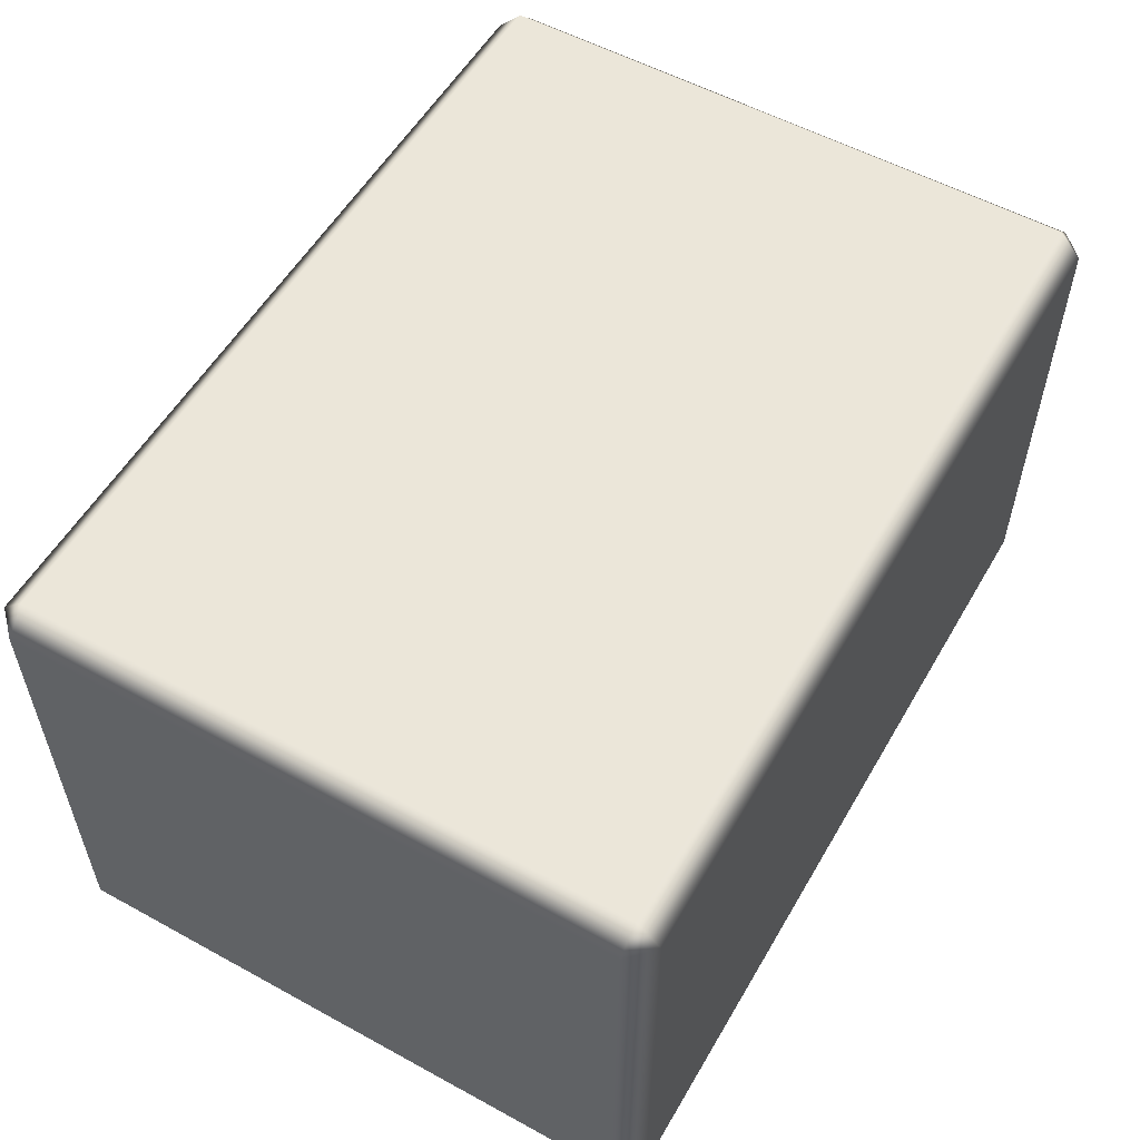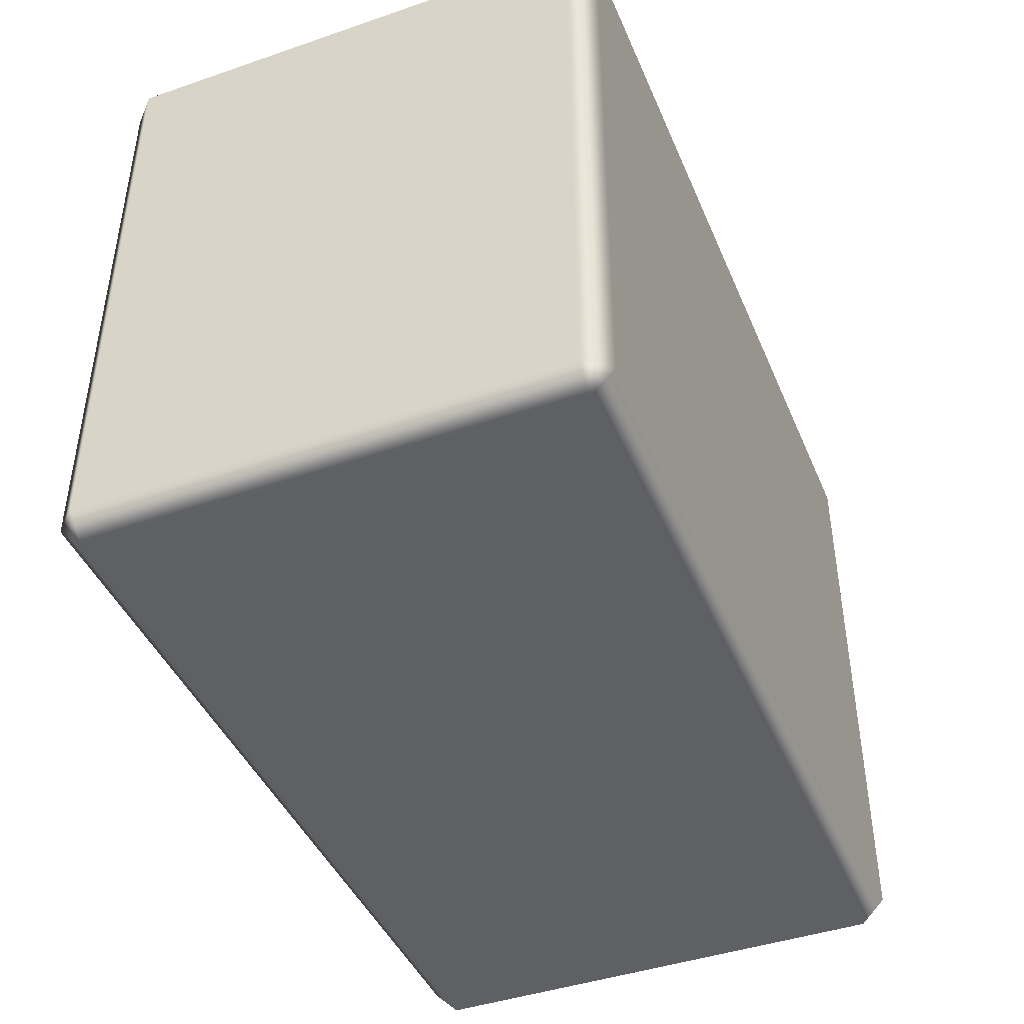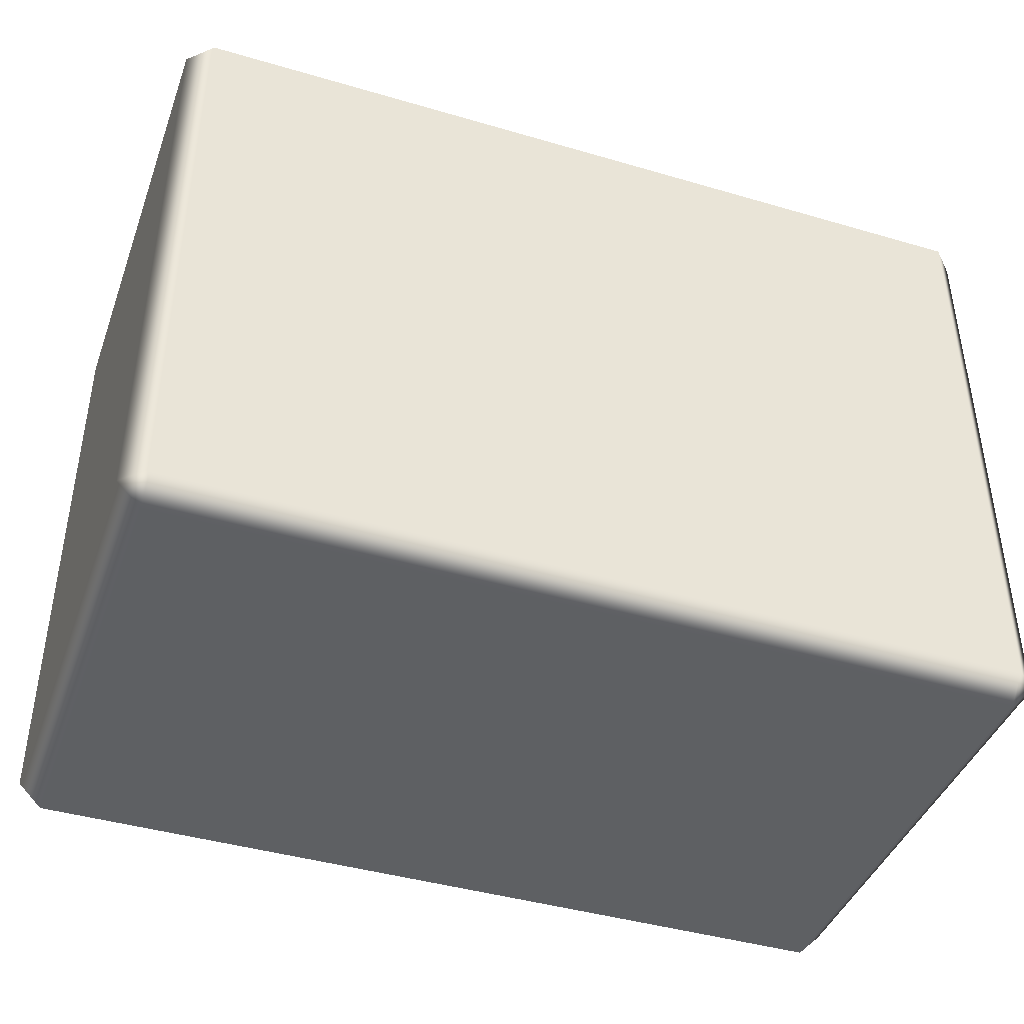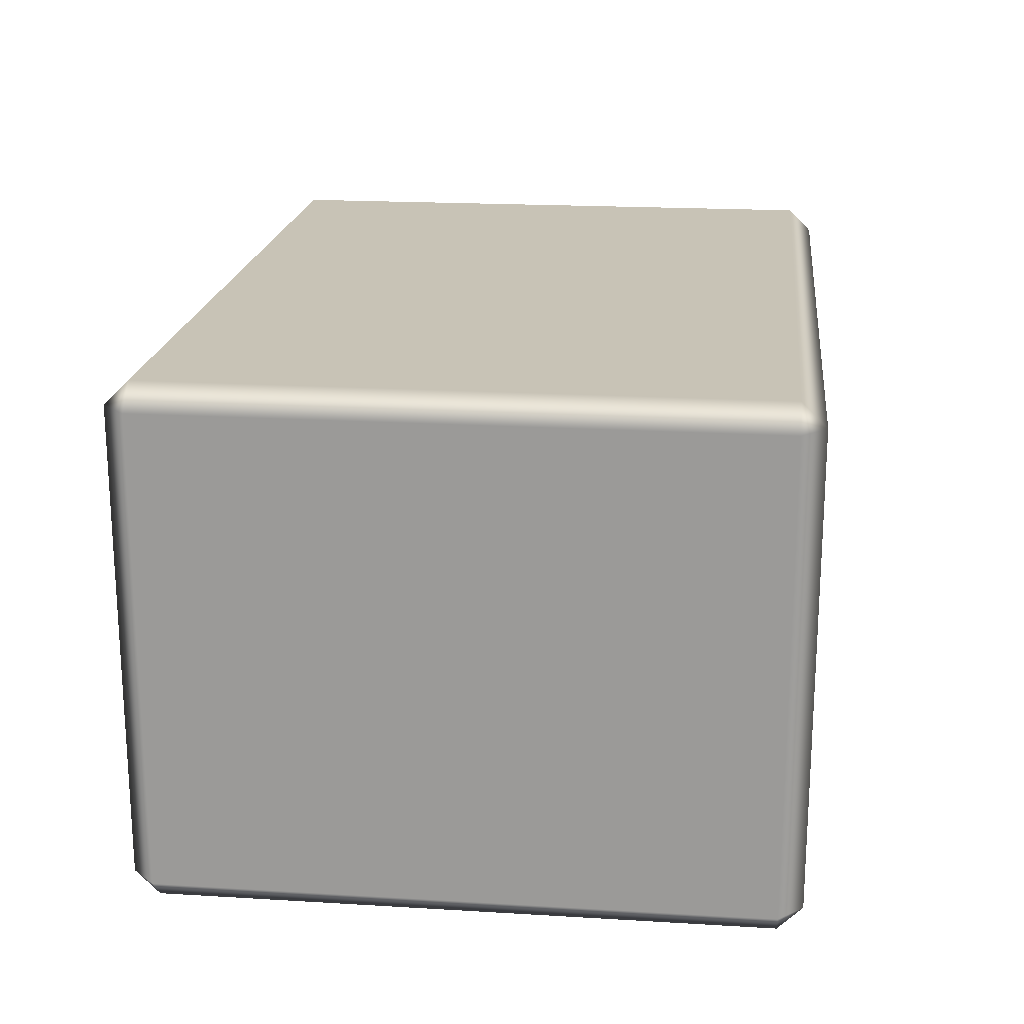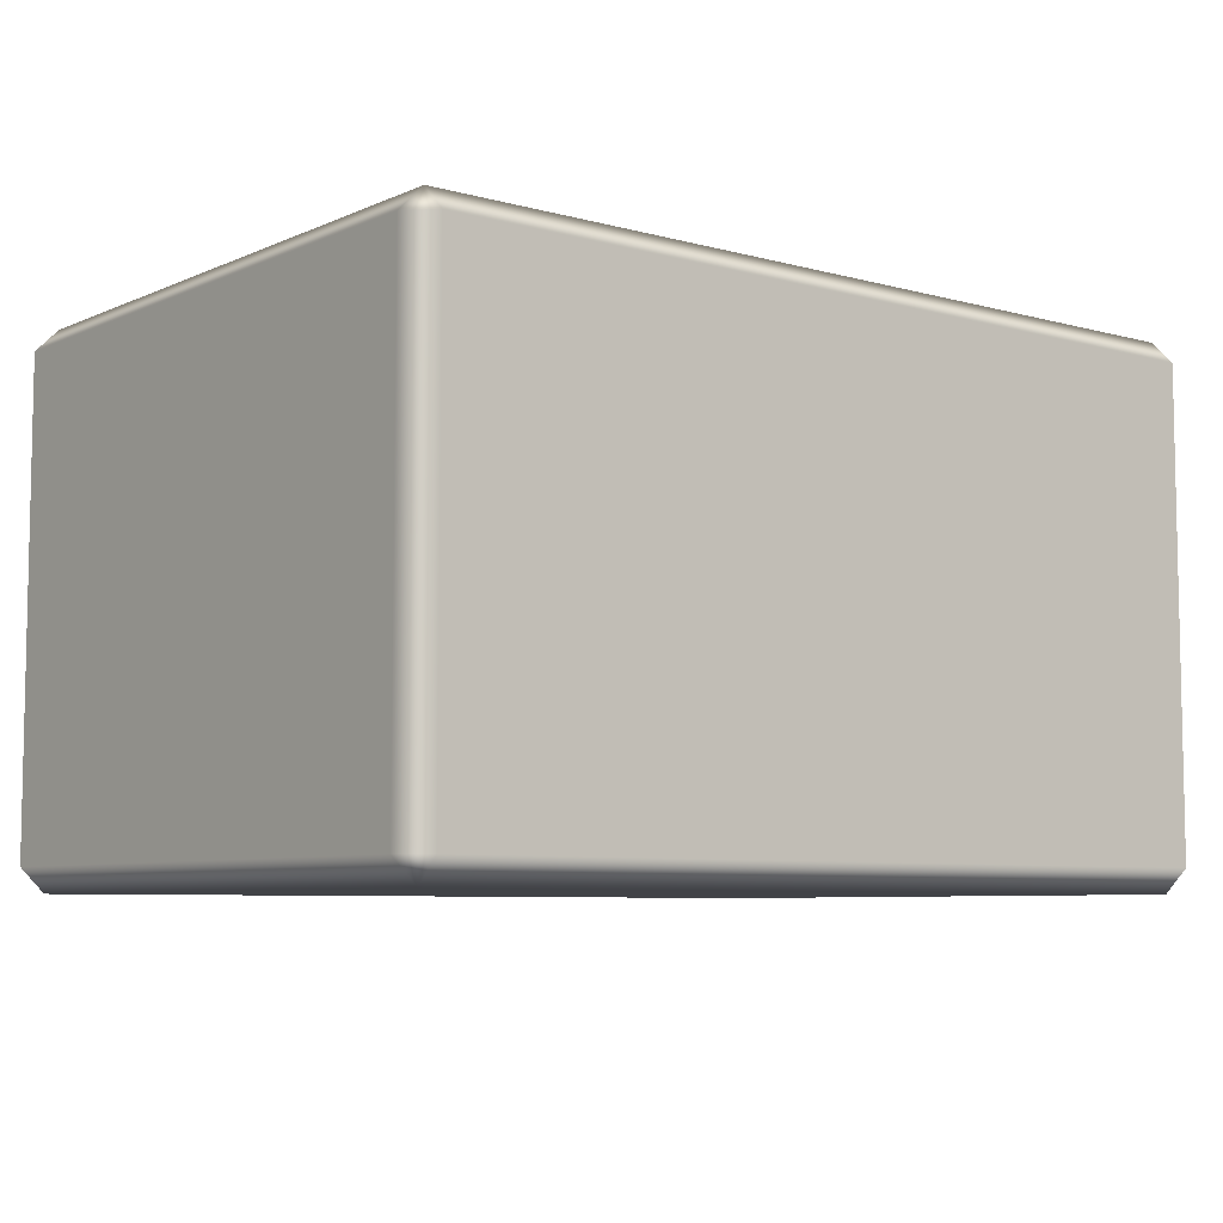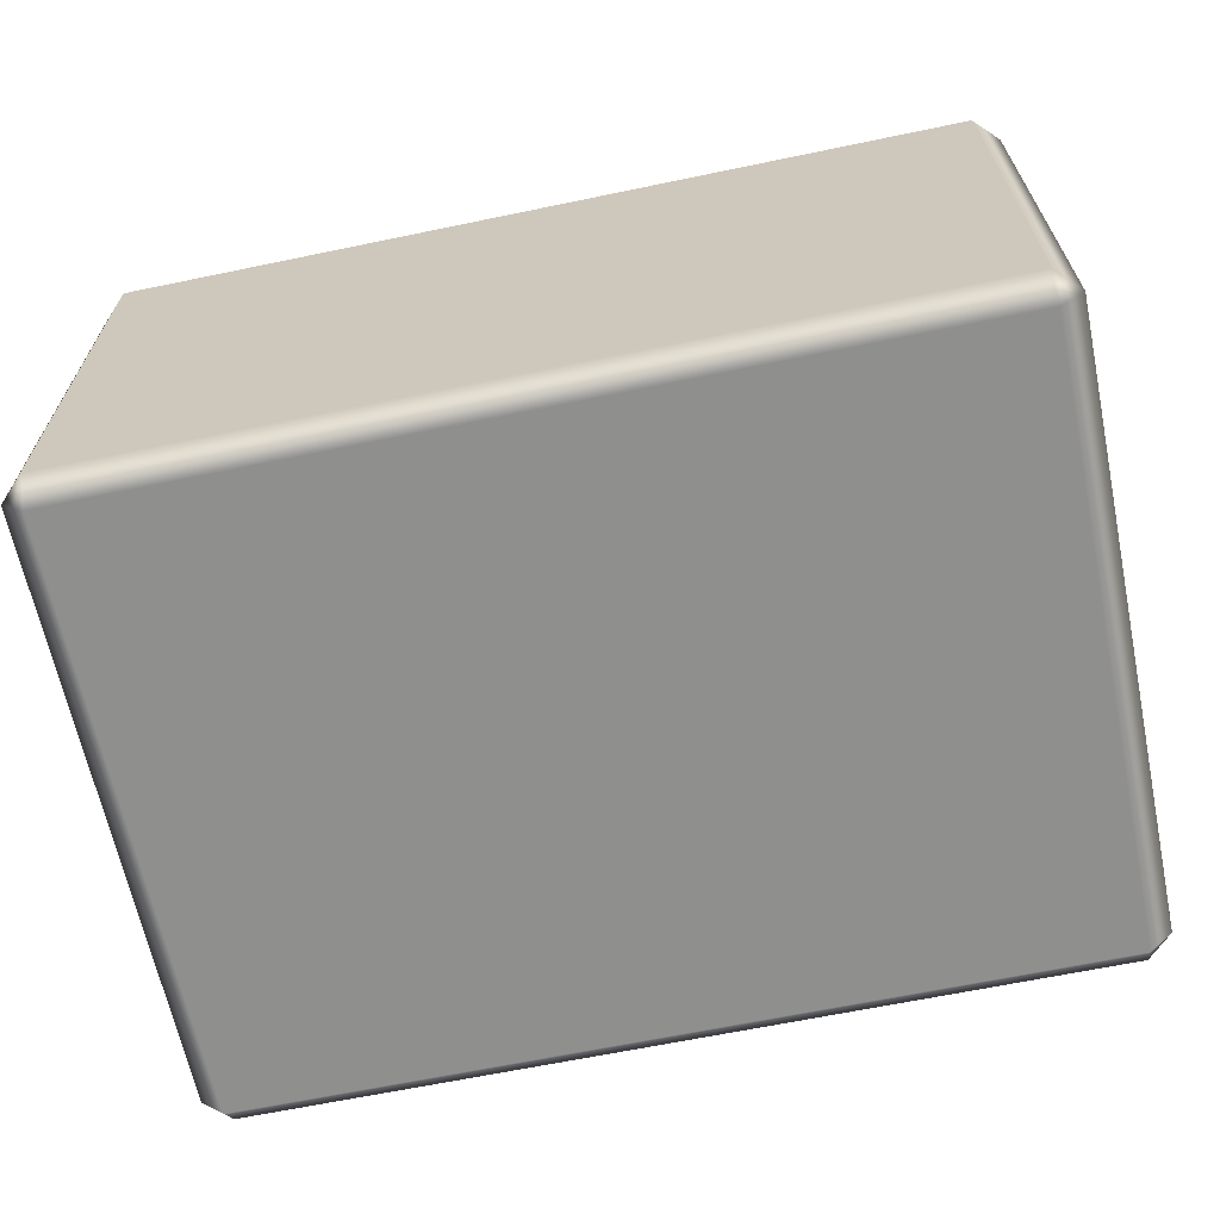
<metadata>
{"format":"obj","ext":"obj","renderer":"f3d","projection":"perspective","resolution":1024,"background":"white","views":[{"elev":55.6,"azim":119.9,"up":"+Z"},{"elev":-43.5,"azim":112.0,"up":"+Y"},{"elev":-42.2,"azim":160.6,"up":"+Y"},{"elev":19.5,"azim":-83.6,"up":"+Z"},{"elev":-6.9,"azim":141.4,"up":"+Z"},{"elev":-65.2,"azim":11.8,"up":"+Z"}]}
</metadata>
<code>
g m_dlc07_stone_block_01_a
v -0.6 0.03273 0.3211
v -0.6 0.8459 0.3211
v -0.5673 0.8459 0.3539
v -0.5673 0.03273 0.3539
v 0.5673 0.8459 0.3539
v -0.5673 0.8786 0.3211
v 0.5673 0.8786 0.3211
v -0.5673 0.8786 -0.3211
v -0.6 0.8459 -0.3211
v 0.5673 0.03273 0.3539
v 0.5673 -8.712e-17 0.3211
v -0.5673 -8.712e-17 0.3211
v -0.6 0.03273 -0.3211
v -0.5673 -8.712e-17 -0.3211
v -0.5673 0.03273 -0.3539
v -0.5673 0.8459 -0.3539
v 0.6 0.8459 0.3211
v 0.6 0.03273 0.3211
v 0.5673 -8.712e-17 -0.3211
v 0.6 0.03273 -0.3211
v 0.6 0.8459 -0.3211
v 0.5673 0.8459 -0.3539
v 0.5673 0.03273 -0.3539
v 0.5673 0.8786 -0.3211
v 0.5673 0.8786 -0.3211
v -0.5673 0.8786 -0.3211
v -0.5673 0.8459 -0.3539
v 0.5673 0.8459 -0.3539
v 0.5673 0.03273 -0.3539
v -0.5673 0.03273 -0.3539
v -0.5673 -8.712e-17 -0.3211
v 0.5673 -8.712e-17 -0.3211
v 0.5673 -8.712e-17 0.3211
v -0.5673 -8.712e-17 0.3211
g m_dlc07_stone_block_01_a_0
f 3 2 1
f 4 3 1
f 5 3 4
f 3 5 6
f 2 3 6
f 5 7 6
f 6 8 2
f 8 9 2
f 10 5 4
f 11 10 4
f 12 11 4
f 12 4 1
f 1 13 12
f 2 9 13
f 1 2 13
f 13 14 12
f 13 9 15
f 13 15 14
f 9 16 15
f 9 8 16
f 17 5 10
f 5 17 7
f 18 17 10
f 11 18 10
f 11 19 18
f 19 20 18
f 17 21 7
f 21 17 18
f 20 21 18
f 22 21 20
f 23 22 20
f 20 19 23
f 24 21 22
f 21 24 7
f 7 25 6
f 25 26 6
f 26 25 27
f 25 28 27
f 28 29 27
f 29 30 27
f 30 29 31
f 29 32 31
f 32 33 31
f 33 34 31

</code>
